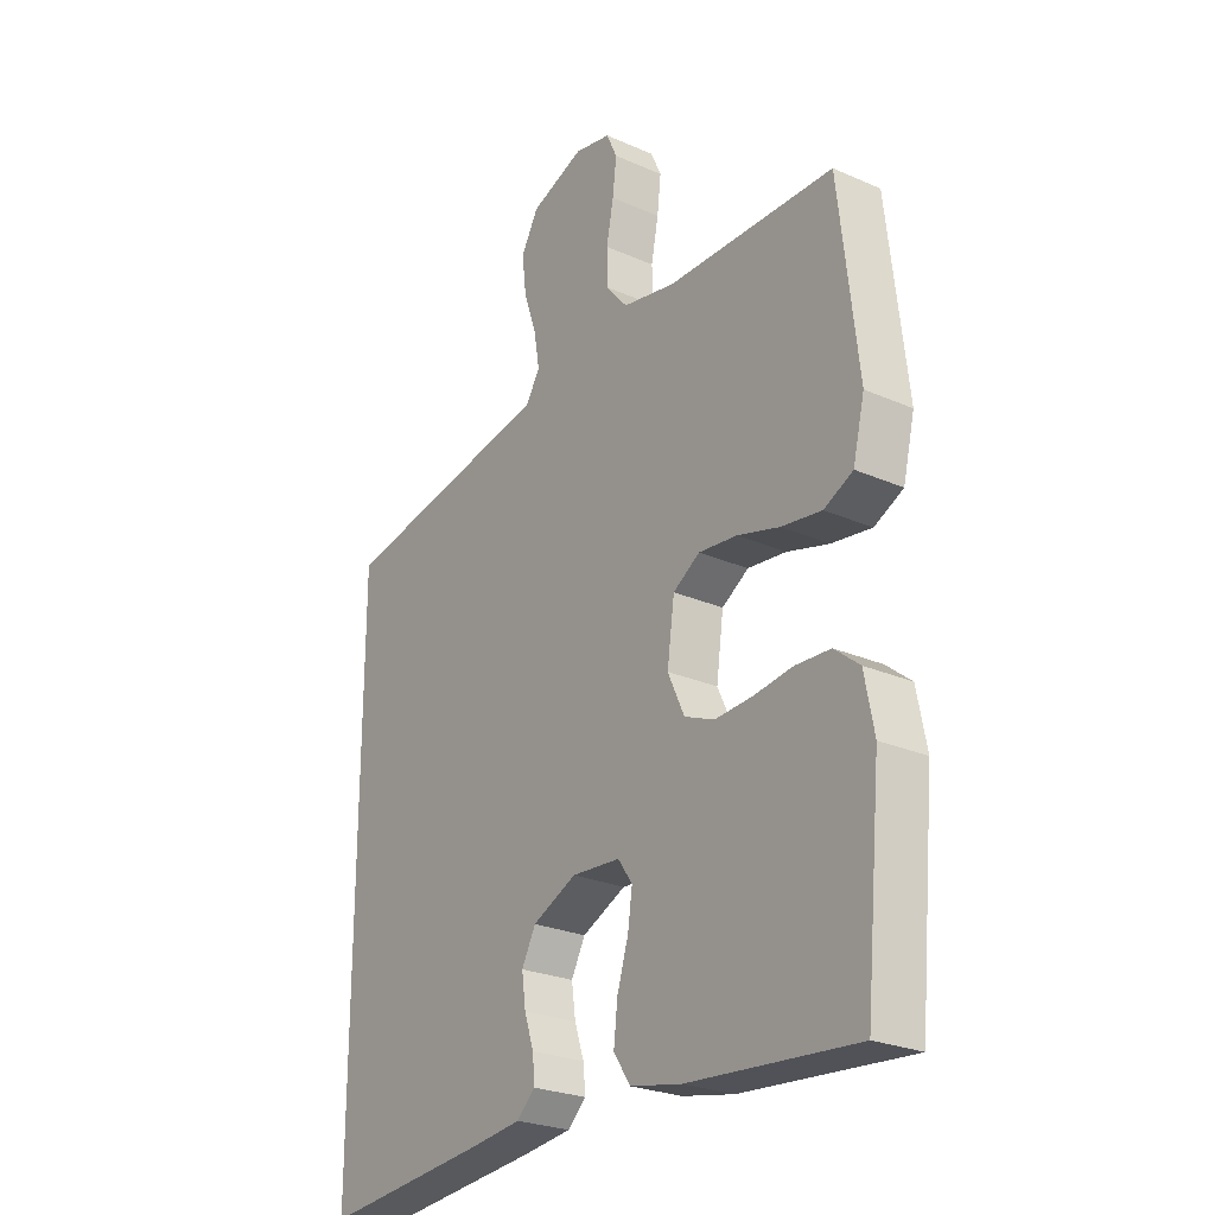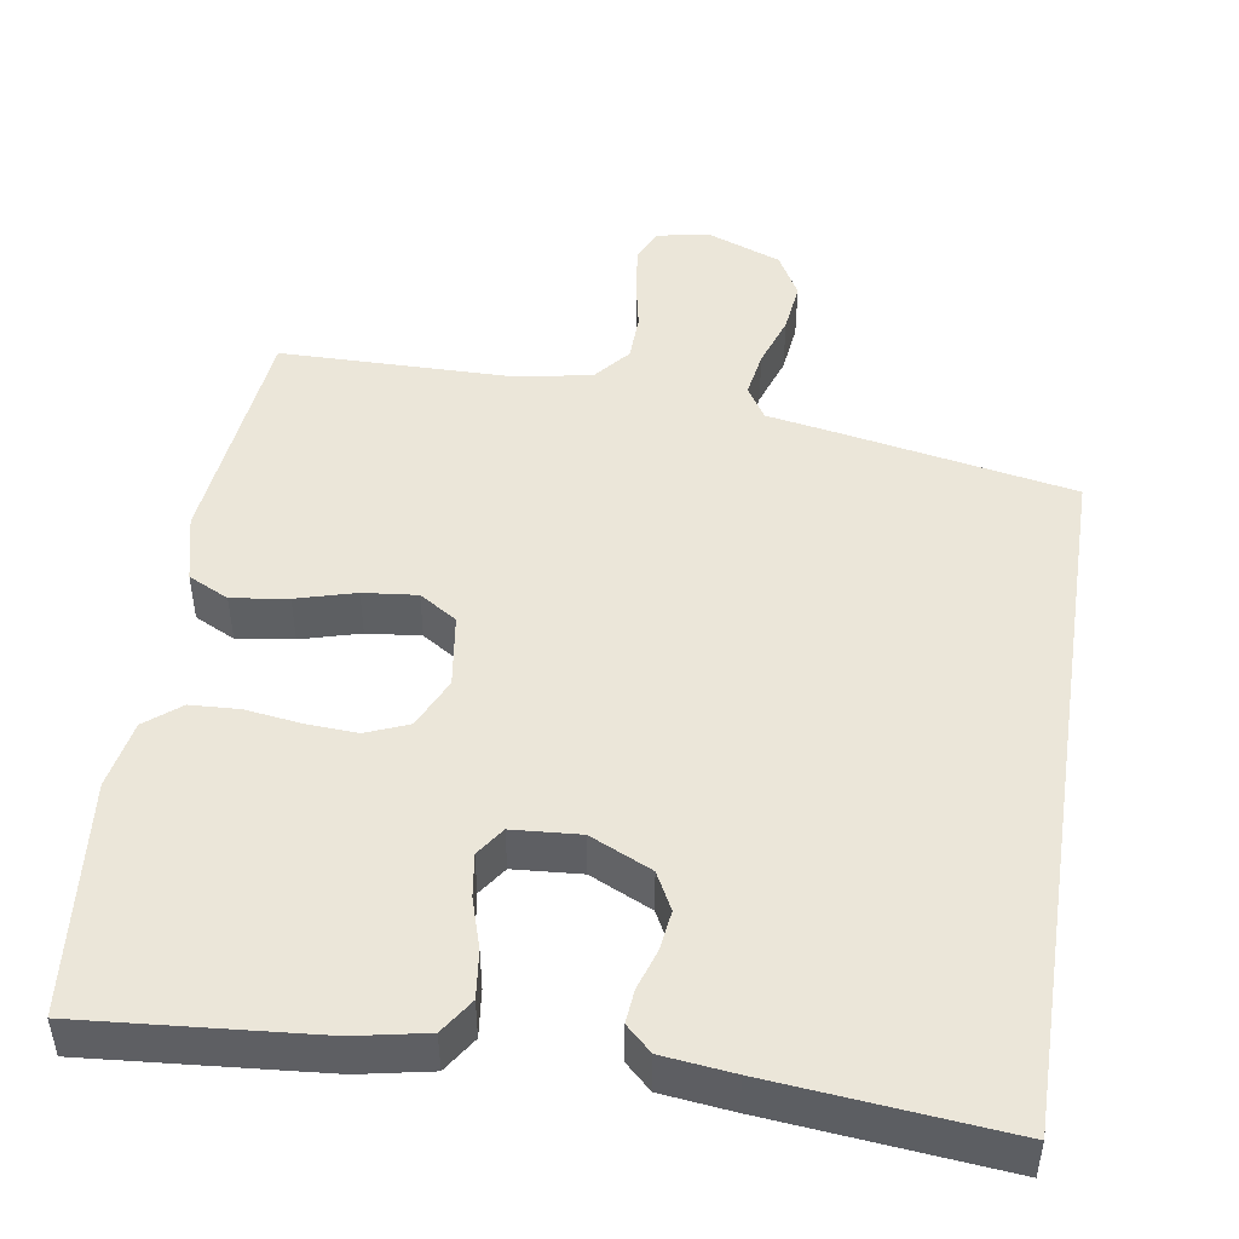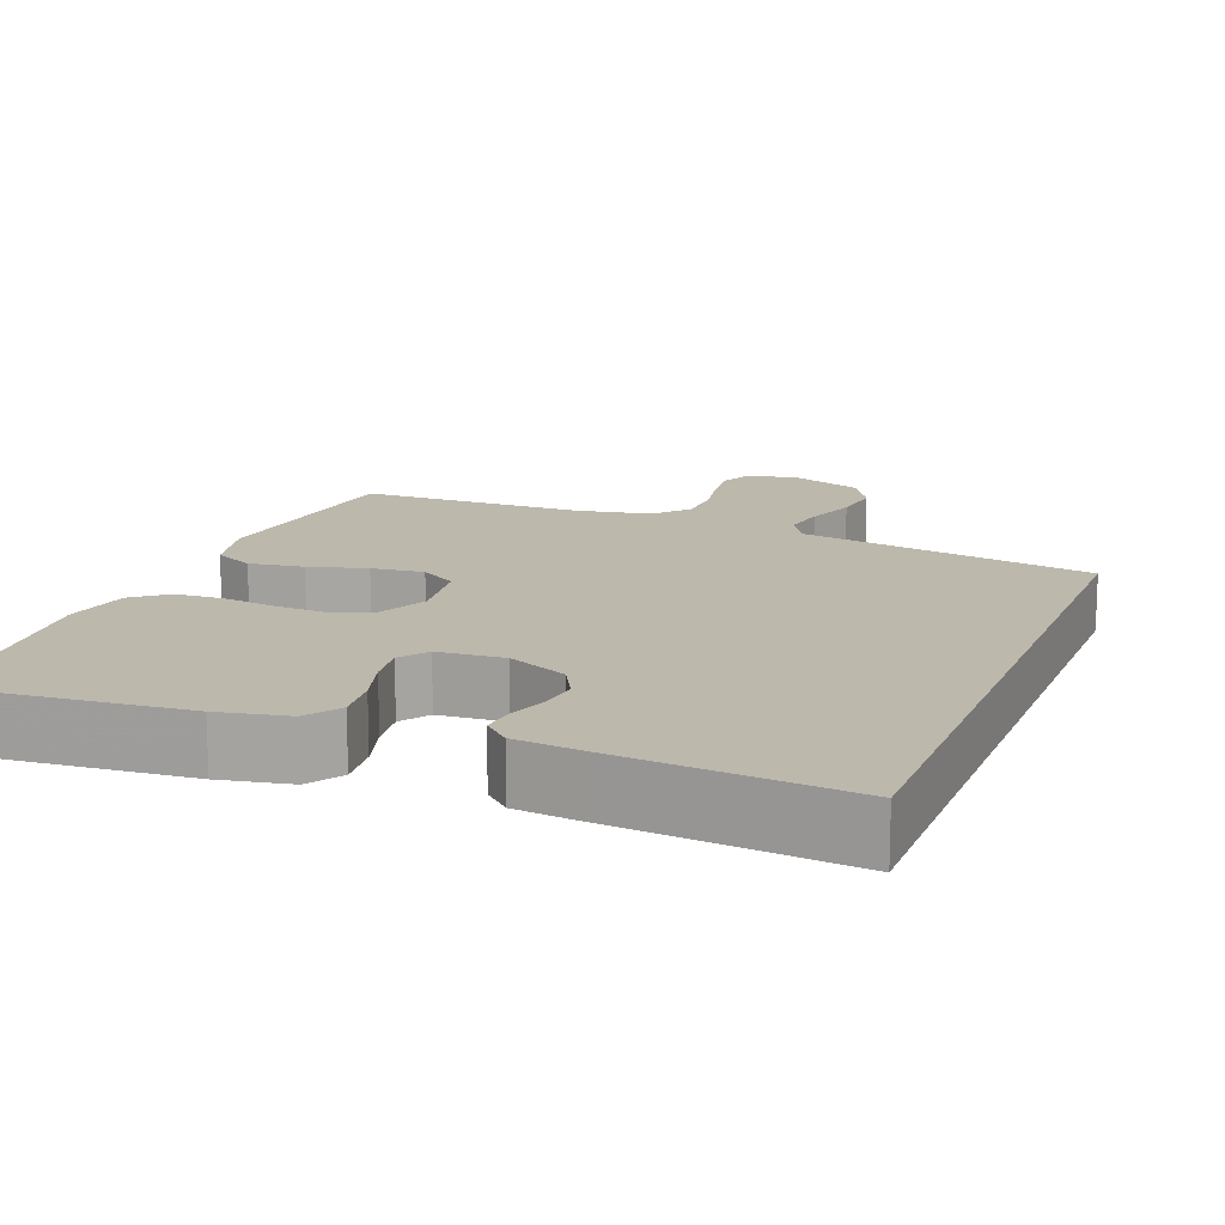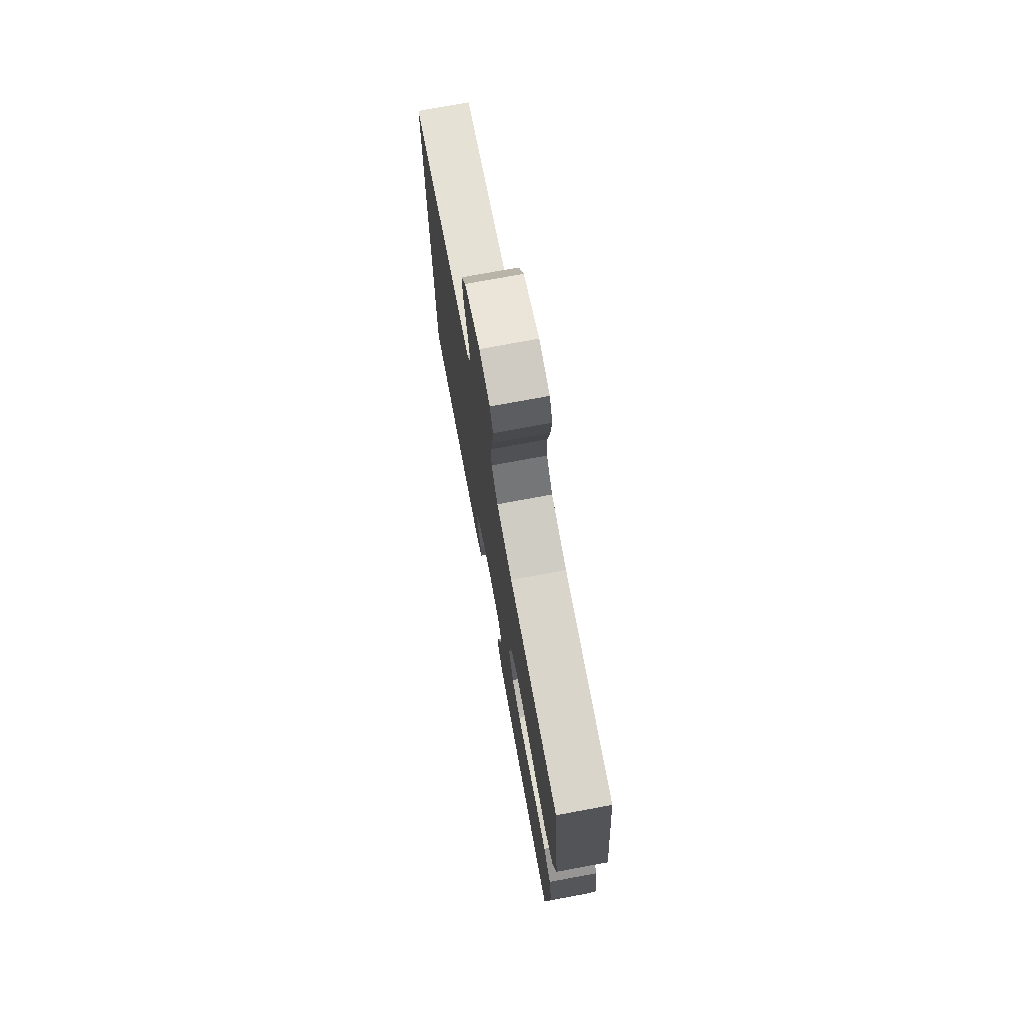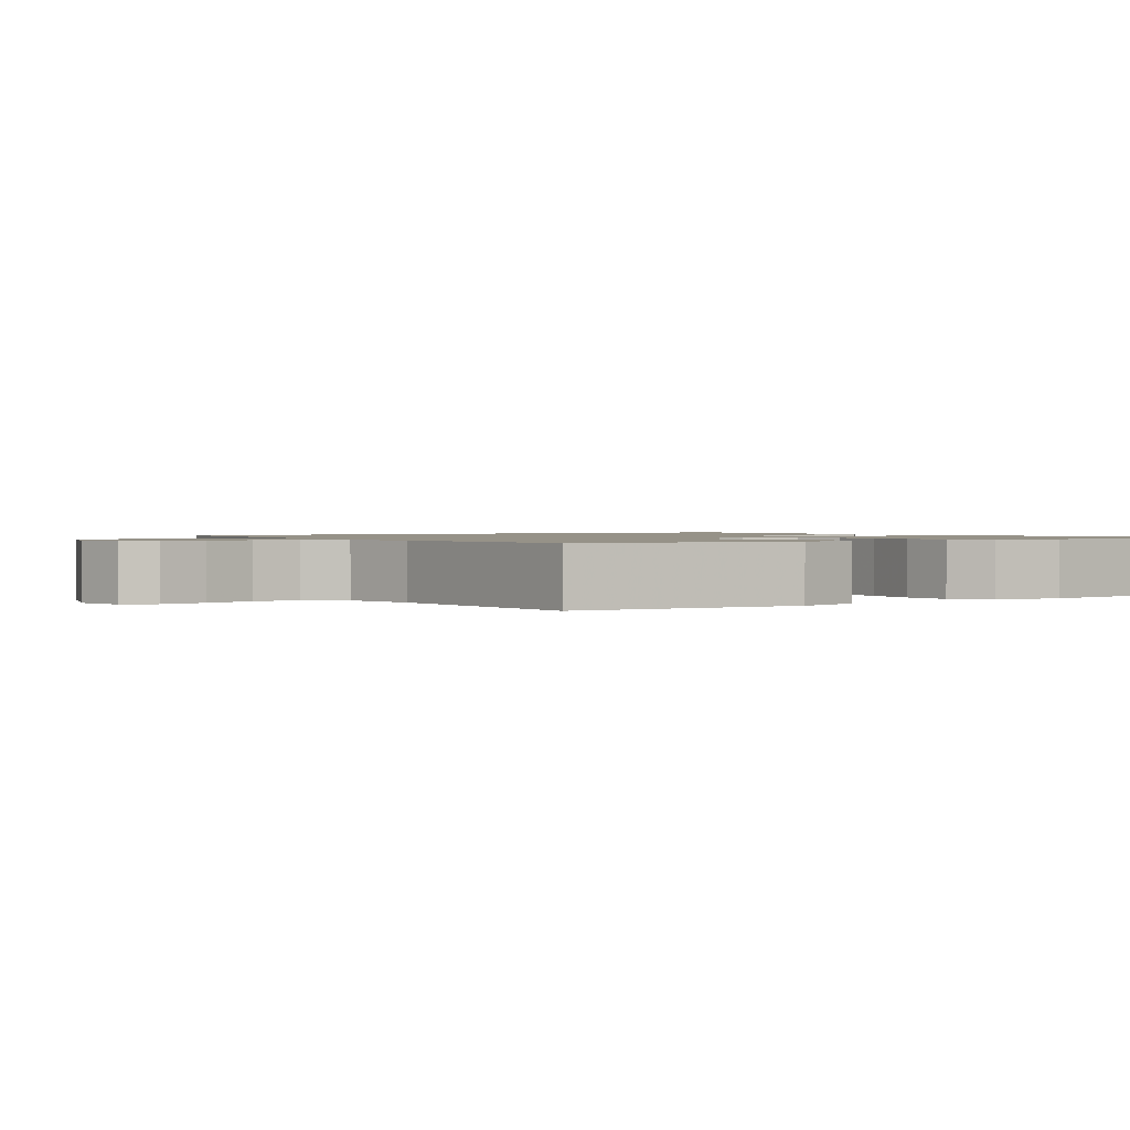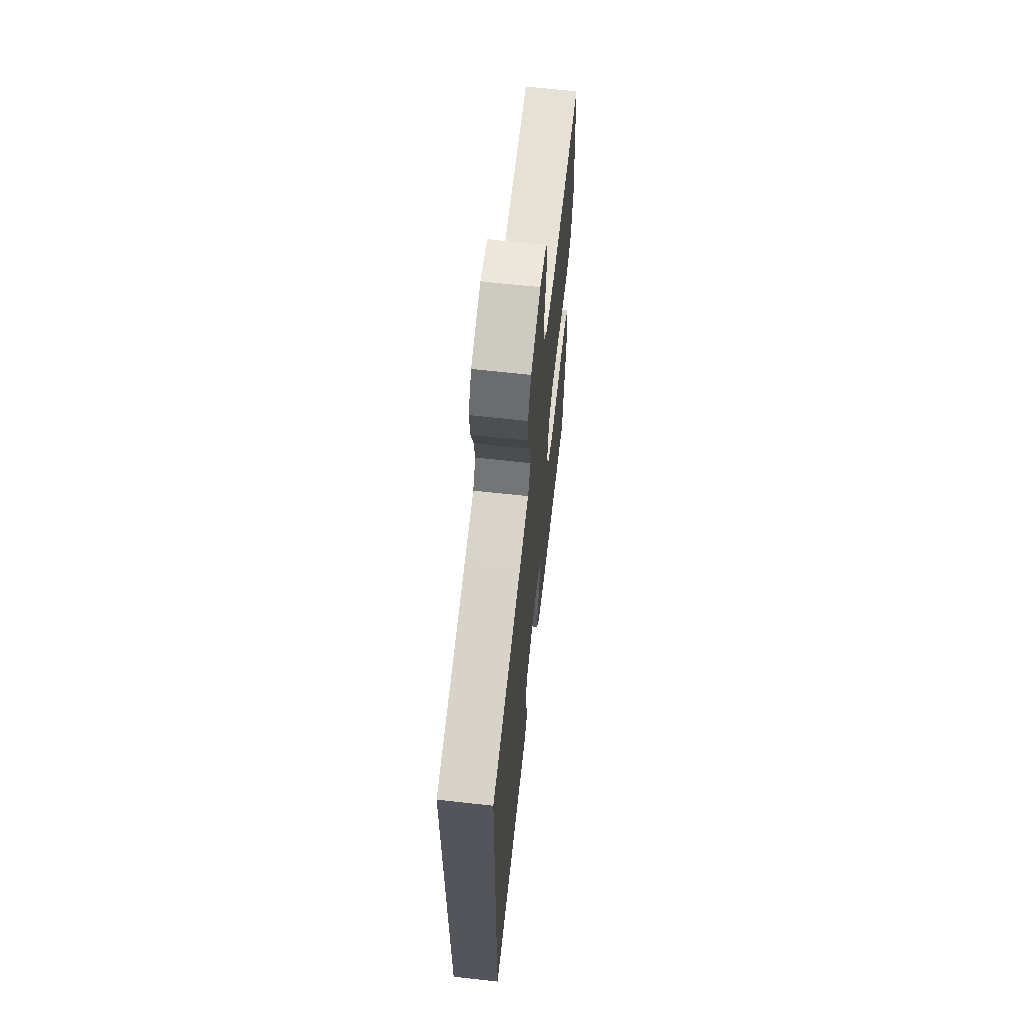
<metadata>
{"format":"obj","ext":"obj","renderer":"f3d","projection":"perspective","resolution":1024,"background":"white","views":[{"elev":-25.3,"azim":54.6,"up":"+Z"},{"elev":47.9,"azim":-171.3,"up":"+Y"},{"elev":14.6,"azim":-158.7,"up":"+Y"},{"elev":74.3,"azim":79.5,"up":"+Z"},{"elev":1.2,"azim":54.6,"up":"+Y"},{"elev":64.7,"azim":-83.6,"up":"+Z"}]}
</metadata>
<code>
v -0.5 0.07 0.407
v -0.2 0.07 0.464
v -0.112 0.07 0.48
v -0.086 0.07 0.522
v -0.096 0.07 0.581
v -0.119 0.07 0.648
v -0.127 0.07 0.714
v -0.096 0.07 0.77
v 0 0.07 0.807
v 0.066 0.07 0.794
v 0.085 0.07 0.752
v 0.078 0.07 0.692
v 0.065 0.07 0.626
v 0.067 0.07 0.565
v 0.105 0.07 0.52
v 0.2 0.07 0.502
v 0.5 0.07 0.5
v 0.534 0.07 0.2
v 0.513 0.07 0.113
v 0.461 0.07 0.087
v 0.389 0.07 0.097
v 0.313 0.07 0.118
v 0.244 0.07 0.125
v 0.196 0.07 0.094
v 0.183 0.07 0
v 0.213 0.07 -0.065
v 0.267 0.07 -0.087
v 0.334 0.07 -0.083
v 0.404 0.07 -0.073
v 0.467 0.07 -0.076
v 0.512 0.07 -0.112
v 0.529 0.07 -0.2
v 0.5 0.07 -0.5
v 0.2 0.07 -0.476
v 0.108 0.07 -0.458
v 0.078 0.07 -0.413
v 0.085 0.07 -0.352
v 0.105 0.07 -0.287
v 0.113 0.07 -0.231
v 0.087 0.07 -0.194
v 0 0.07 -0.188
v -0.079 0.07 -0.225
v -0.104 0.07 -0.273
v -0.097 0.07 -0.325
v -0.08 0.07 -0.376
v -0.076 0.07 -0.419
v -0.109 0.07 -0.45
v -0.2 0.07 -0.461
v -0.5 0.07 -0.491
v -0.5 0 0.407
v -0.2 0 0.464
v -0.112 0 0.48
v -0.086 0 0.522
v -0.096 0 0.581
v -0.119 0 0.648
v -0.127 0 0.714
v -0.096 0 0.77
v 0 0 0.807
v 0.066 0 0.794
v 0.085 0 0.752
v 0.078 0 0.692
v 0.065 0 0.626
v 0.067 0 0.565
v 0.105 0 0.52
v 0.2 0 0.502
v 0.5 0 0.5
v 0.534 0 0.2
v 0.513 0 0.113
v 0.461 0 0.087
v 0.389 0 0.097
v 0.313 0 0.118
v 0.244 0 0.125
v 0.196 0 0.094
v 0.183 0 0
v 0.213 0 -0.065
v 0.267 0 -0.087
v 0.334 0 -0.083
v 0.404 0 -0.073
v 0.467 0 -0.076
v 0.512 0 -0.112
v 0.529 0 -0.2
v 0.5 0 -0.5
v 0.2 0 -0.476
v 0.108 0 -0.458
v 0.078 0 -0.413
v 0.085 0 -0.352
v 0.105 0 -0.287
v 0.113 0 -0.231
v 0.087 0 -0.194
v 0 0 -0.188
v -0.079 0 -0.225
v -0.104 0 -0.273
v -0.097 0 -0.325
v -0.08 0 -0.376
v -0.076 0 -0.419
v -0.109 0 -0.45
v -0.2 0 -0.461
v -0.5 0 -0.491
f 48 49 1
f 47 48 1
f 46 47 1
f 45 46 1
f 44 45 1
f 43 44 1
f 1 2 3
f 43 1 3
f 42 43 3
f 41 42 3 4
f 40 41 4
f 39 40 4 5
f 36 37 38
f 35 36 38
f 34 35 38
f 33 34 38
f 32 33 38
f 31 32 38
f 30 31 38
f 29 30 38
f 28 29 38
f 27 28 38 39
f 26 27 39
f 25 26 39 5
f 20 21 22
f 19 20 22
f 18 19 22
f 17 18 22
f 16 17 22
f 15 16 22 23
f 14 15 23 24
f 11 12 13
f 10 11 13
f 9 10 13
f 8 9 13
f 7 8 13
f 6 7 13
f 5 6 13
f 5 13 14
f 5 14 24 25
f 50 98 97
f 50 97 96
f 50 96 95
f 50 95 94
f 50 94 93
f 50 93 92
f 52 51 50
f 52 50 92
f 52 92 91
f 53 52 91 90
f 53 90 89
f 54 53 89 88
f 87 86 85
f 87 85 84
f 87 84 83
f 87 83 82
f 87 82 81
f 87 81 80
f 87 80 79
f 87 79 78
f 87 78 77
f 88 87 77 76
f 88 76 75
f 54 88 75 74
f 71 70 69
f 71 69 68
f 71 68 67
f 71 67 66
f 71 66 65
f 72 71 65 64
f 73 72 64 63
f 62 61 60
f 62 60 59
f 62 59 58
f 62 58 57
f 62 57 56
f 62 56 55
f 62 55 54
f 63 62 54
f 74 73 63 54
f 1 50 51 2
f 2 51 52 3
f 3 52 53 4
f 4 53 54 5
f 5 54 55 6
f 6 55 56 7
f 7 56 57 8
f 8 57 58 9
f 9 58 59 10
f 10 59 60 11
f 11 60 61 12
f 12 61 62 13
f 13 62 63 14
f 14 63 64 15
f 15 64 65 16
f 16 65 66 17
f 17 66 67 18
f 18 67 68 19
f 19 68 69 20
f 20 69 70 21
f 21 70 71 22
f 22 71 72 23
f 23 72 73 24
f 24 73 74 25
f 25 74 75 26
f 26 75 76 27
f 27 76 77 28
f 28 77 78 29
f 29 78 79 30
f 30 79 80 31
f 31 80 81 32
f 32 81 82 33
f 33 82 83 34
f 34 83 84 35
f 35 84 85 36
f 36 85 86 37
f 37 86 87 38
f 38 87 88 39
f 39 88 89 40
f 40 89 90 41
f 41 90 91 42
f 42 91 92 43
f 43 92 93 44
f 44 93 94 45
f 45 94 95 46
f 46 95 96 47
f 47 96 97 48
f 48 97 98 49
f 49 98 50 1

</code>
